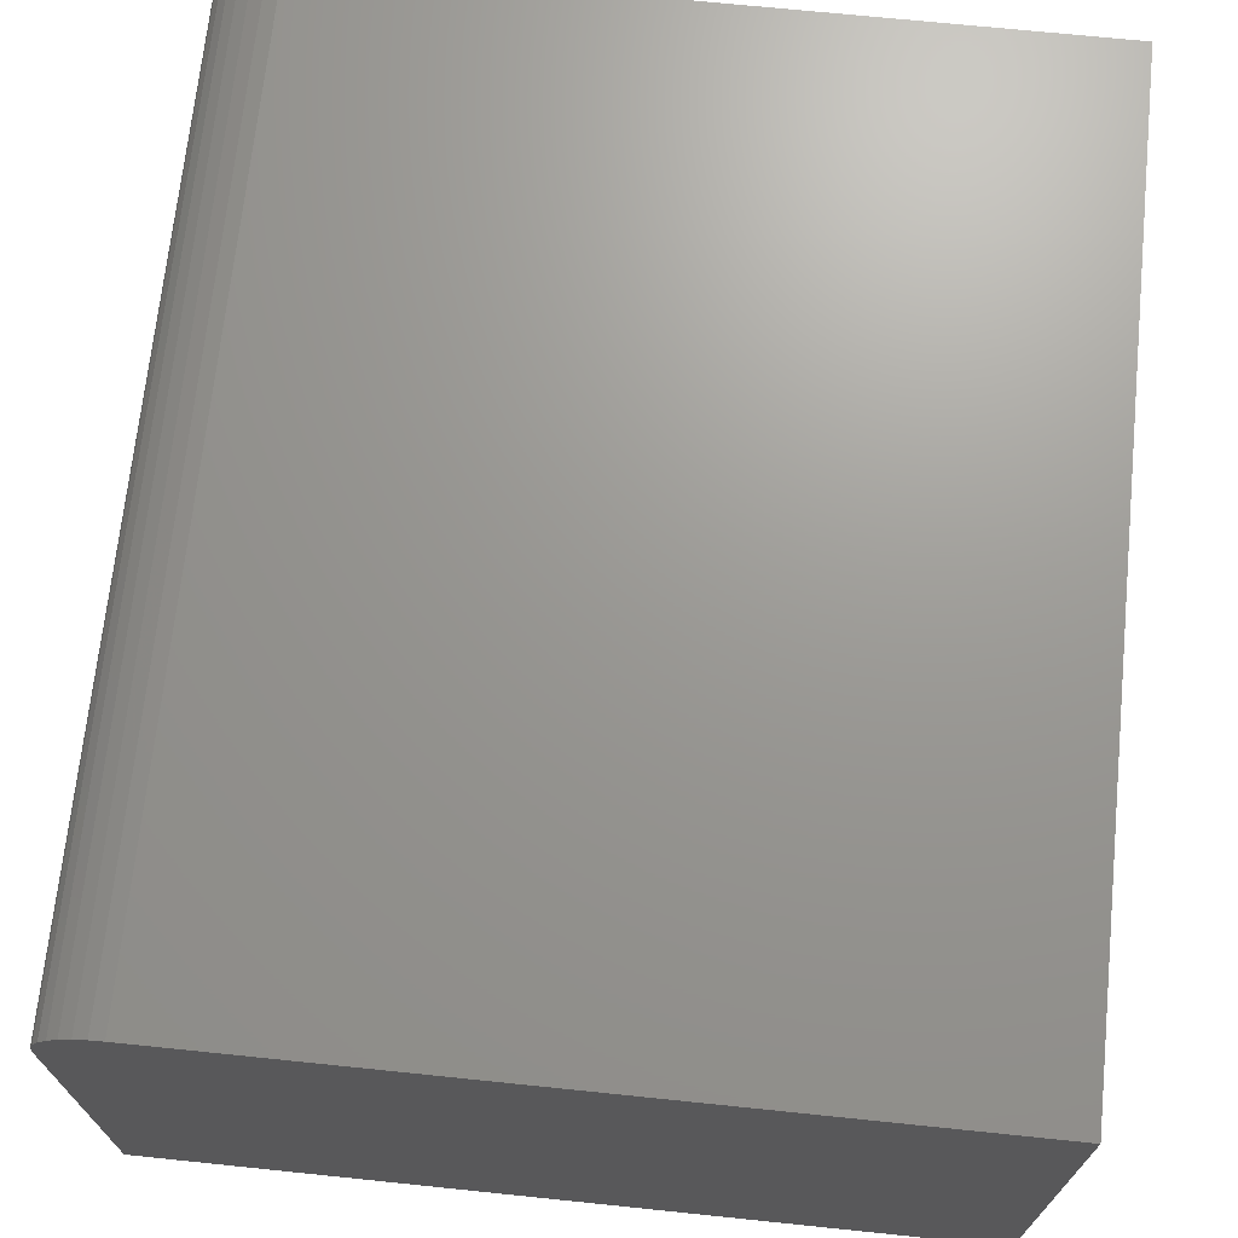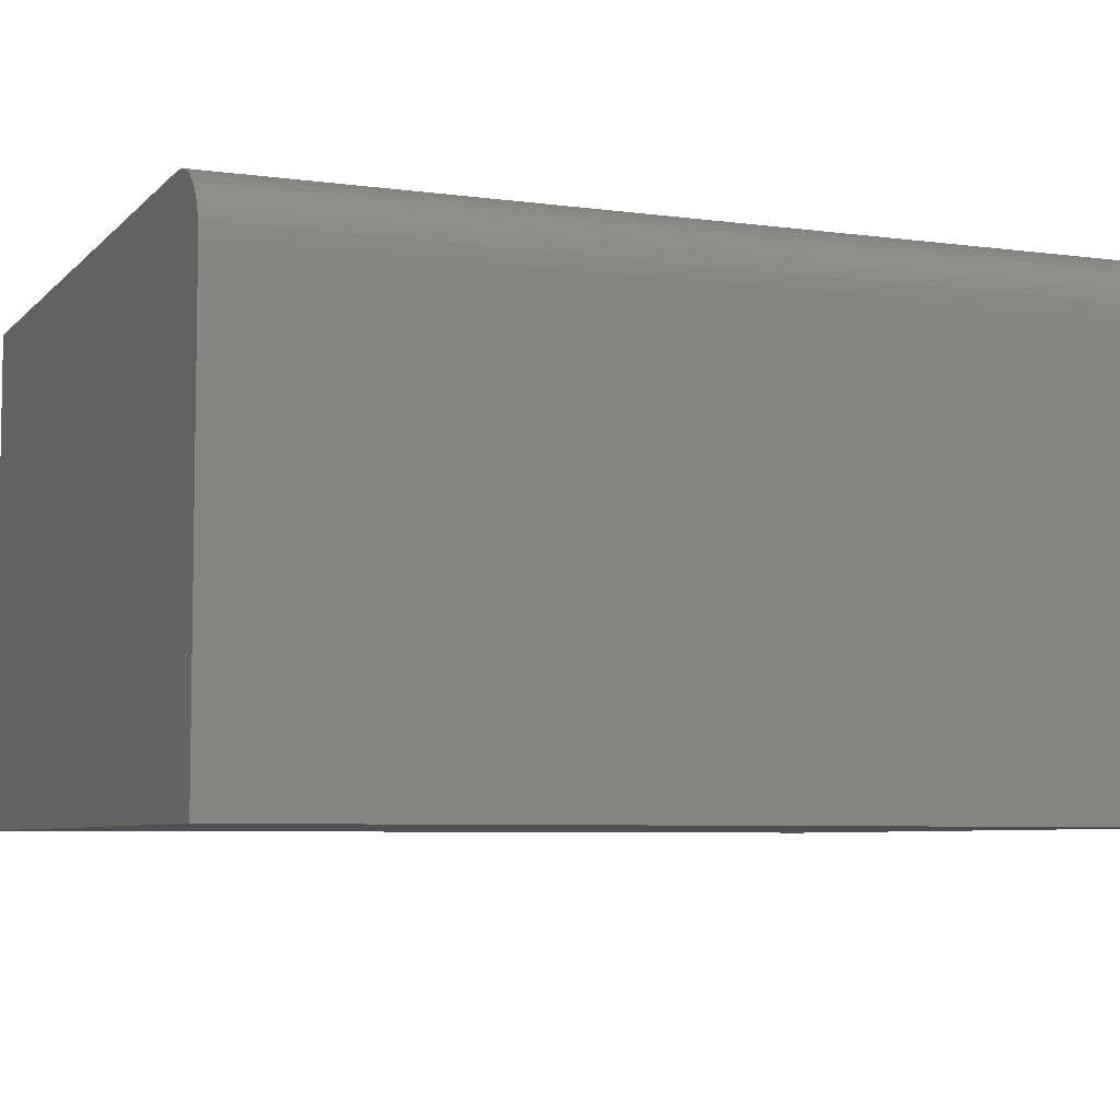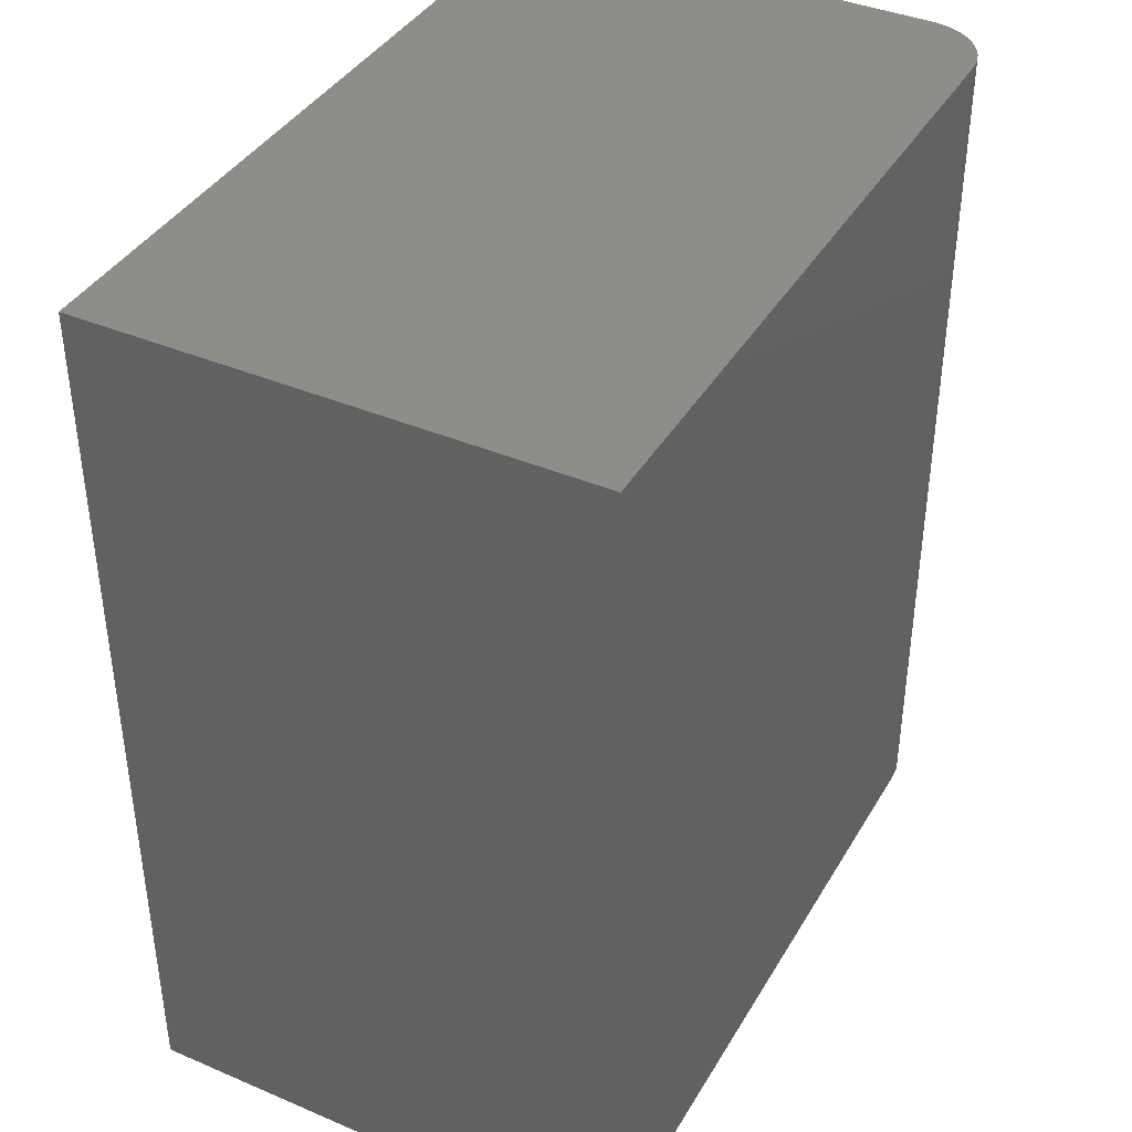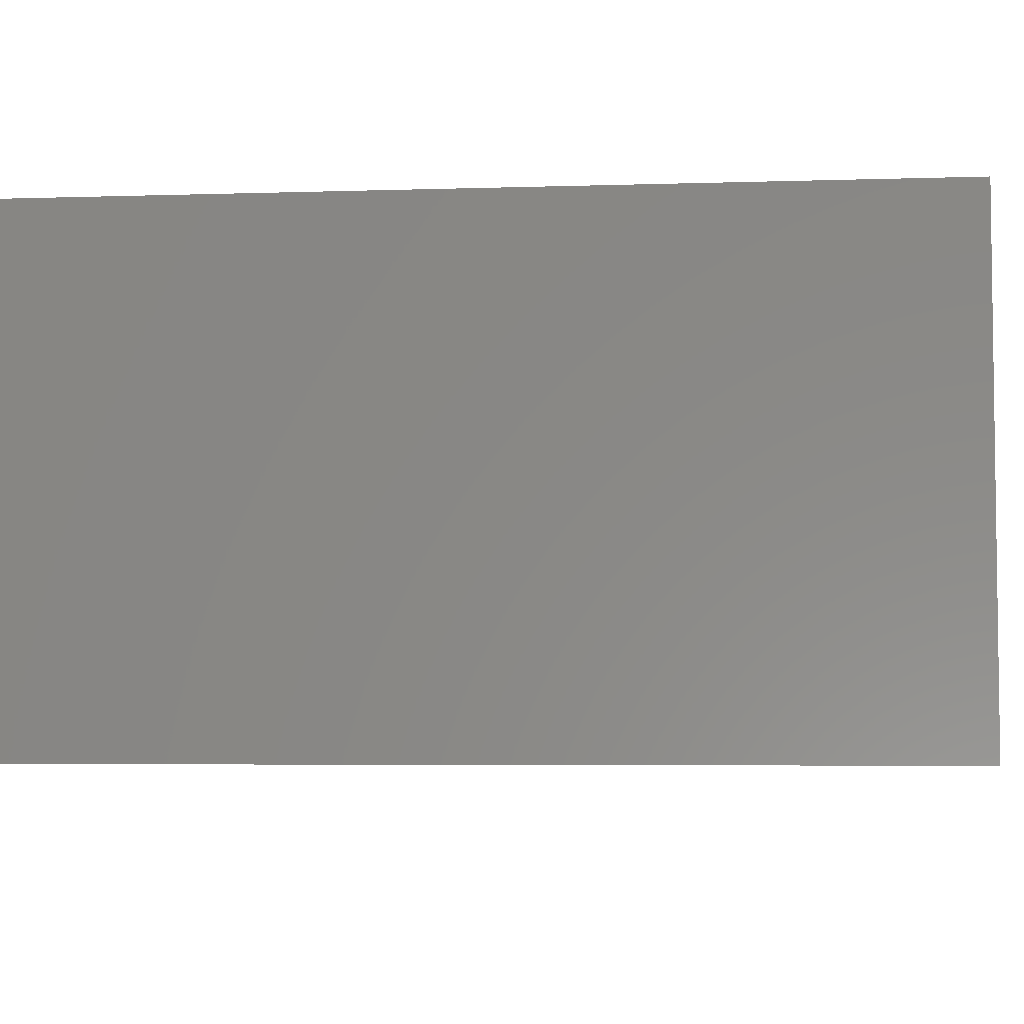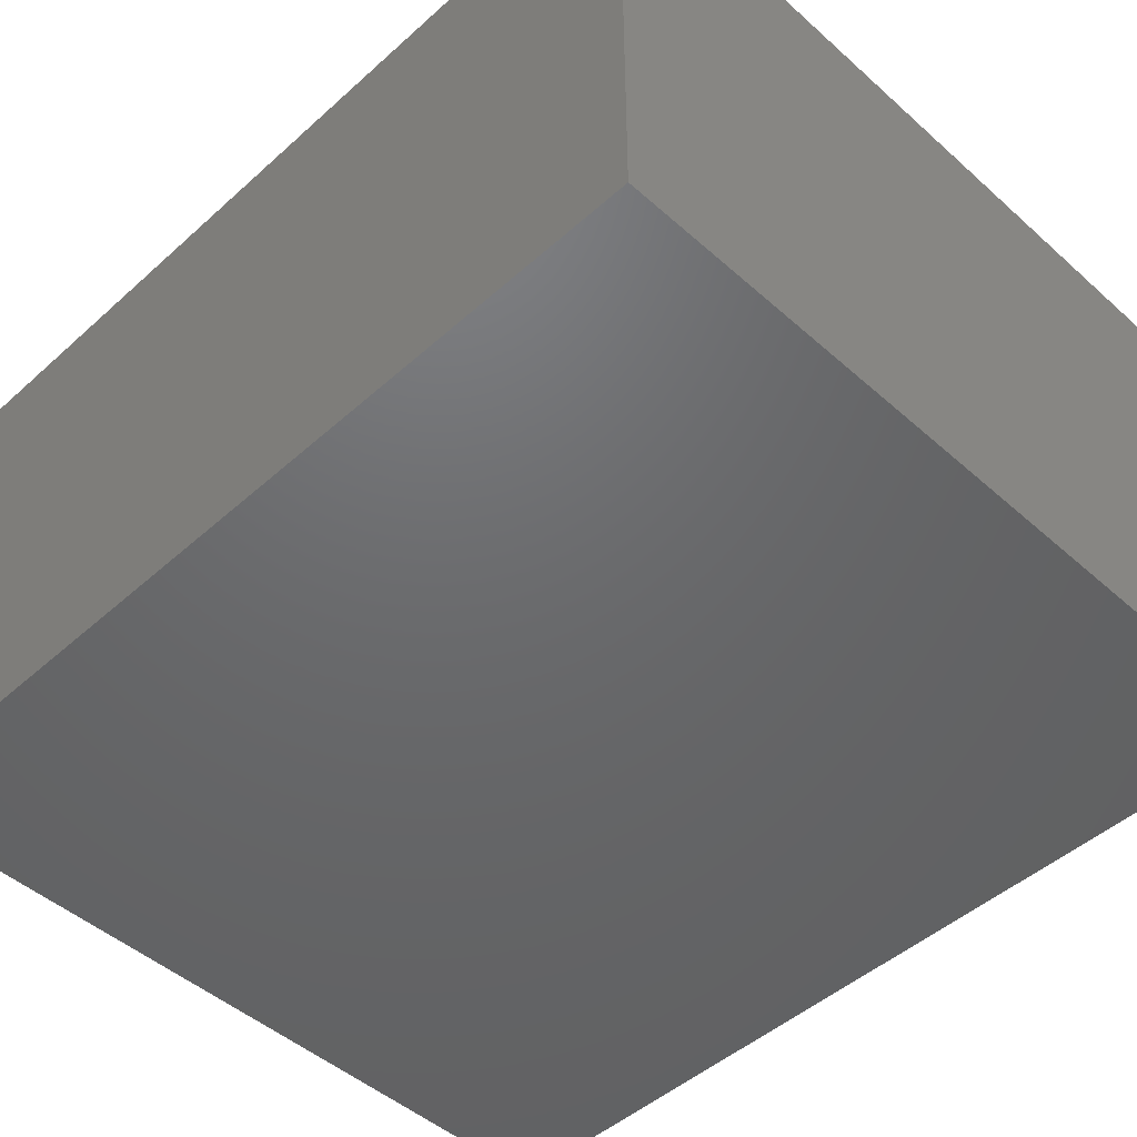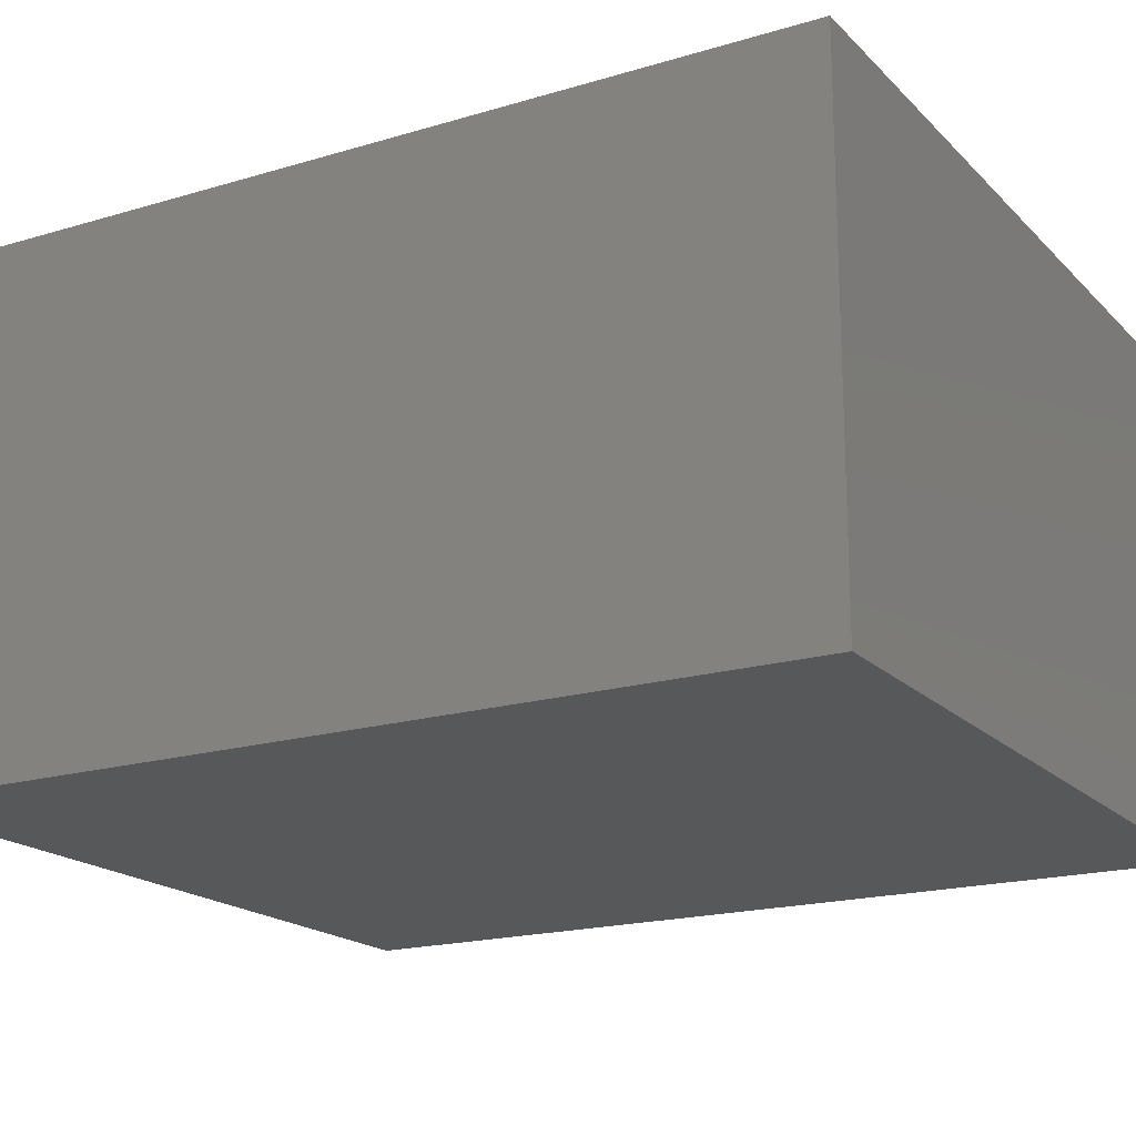
<metadata>
{"format":"stl","ext":"stl","renderer":"f3d","projection":"perspective","resolution":1024,"background":"white","views":[{"elev":69.8,"azim":5.9,"up":"+Y"},{"elev":-6.2,"azim":-112.3,"up":"+Y"},{"elev":39.6,"azim":117.8,"up":"+Z"},{"elev":-4.9,"azim":95.9,"up":"+Y"},{"elev":-47.8,"azim":135.1,"up":"+Y"},{"elev":-18.6,"azim":119.8,"up":"+Y"}]}
</metadata>
<code>
# stl→obj: 24 verts, 44 faces
v 0.2031 0.3617 0.75
v -0.3906 0.3617 0.75
v -0.4013 0.3606 0.75
v -0.4116 0.3575 0.75
v -0.421 0.3525 0.75
v -0.4293 0.3457 0.75
v -0.4361 0.3374 0.75
v -0.4411 0.3279 0.75
v -0.4443 0.3177 0.75
v -0.4453 0.307 0.75
v -0.4453 -0.05469 0.75
v 0.2031 -0.05469 0.75
v 0.2031 0.3617 0
v 0.2031 -0.05469 0
v -0.4453 -0.05469 0
v -0.4453 0.307 0
v -0.4443 0.3177 0
v -0.4411 0.3279 0
v -0.4361 0.3374 0
v -0.4293 0.3457 0
v -0.421 0.3525 0
v -0.4116 0.3575 0
v -0.4013 0.3606 0
v -0.3906 0.3617 0
f 1 2 3
f 1 3 4
f 1 4 5
f 1 5 6
f 1 6 7
f 1 7 8
f 1 8 9
f 1 9 10
f 1 10 11
f 1 11 12
f 13 14 15
f 13 15 16
f 13 16 17
f 13 17 18
f 13 18 19
f 13 19 20
f 13 20 21
f 13 21 22
f 13 22 23
f 13 23 24
f 16 15 10
f 10 15 11
f 13 24 1
f 1 24 2
f 16 10 17
f 17 10 9
f 17 9 18
f 18 9 8
f 18 8 19
f 19 8 7
f 19 7 20
f 20 7 6
f 20 6 21
f 21 6 5
f 21 5 22
f 22 5 4
f 22 4 23
f 23 4 3
f 23 3 24
f 24 3 2
f 14 13 12
f 12 13 1
f 15 14 11
f 11 14 12

</code>
